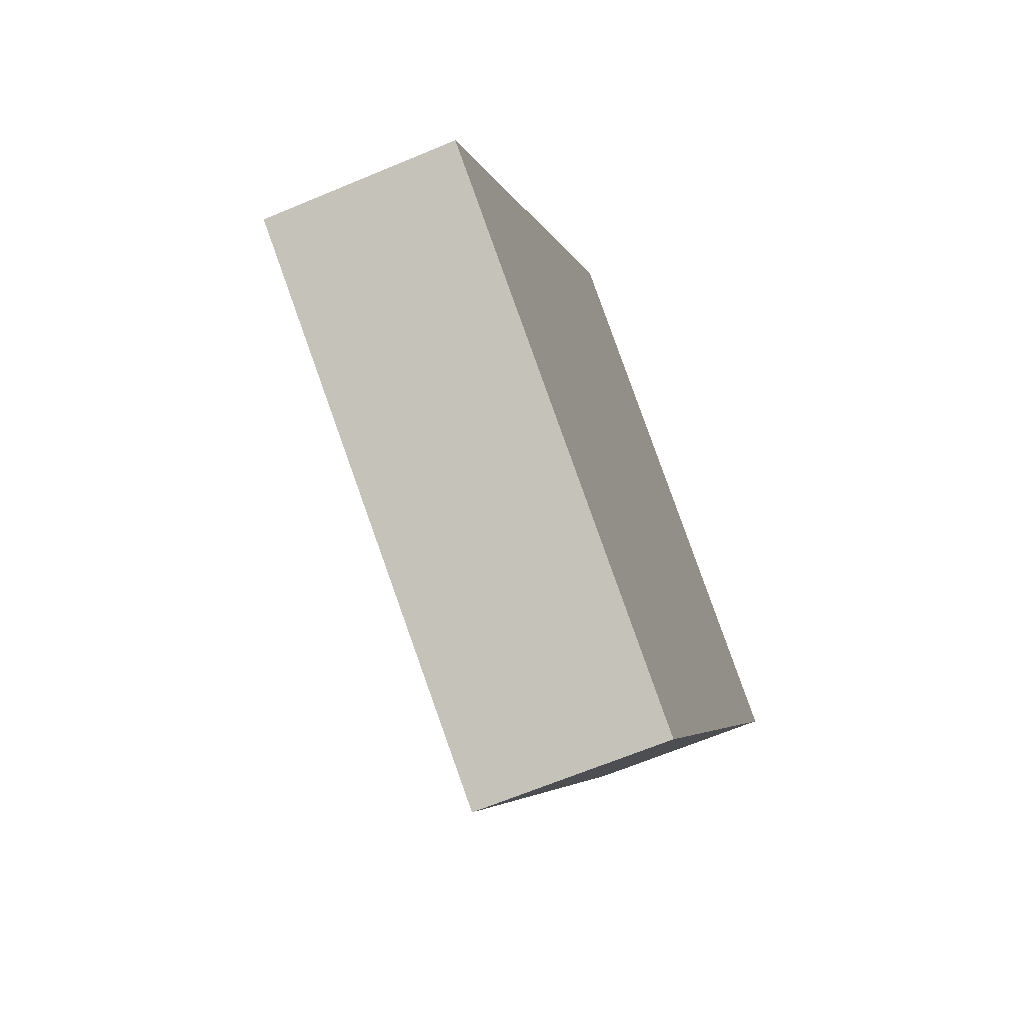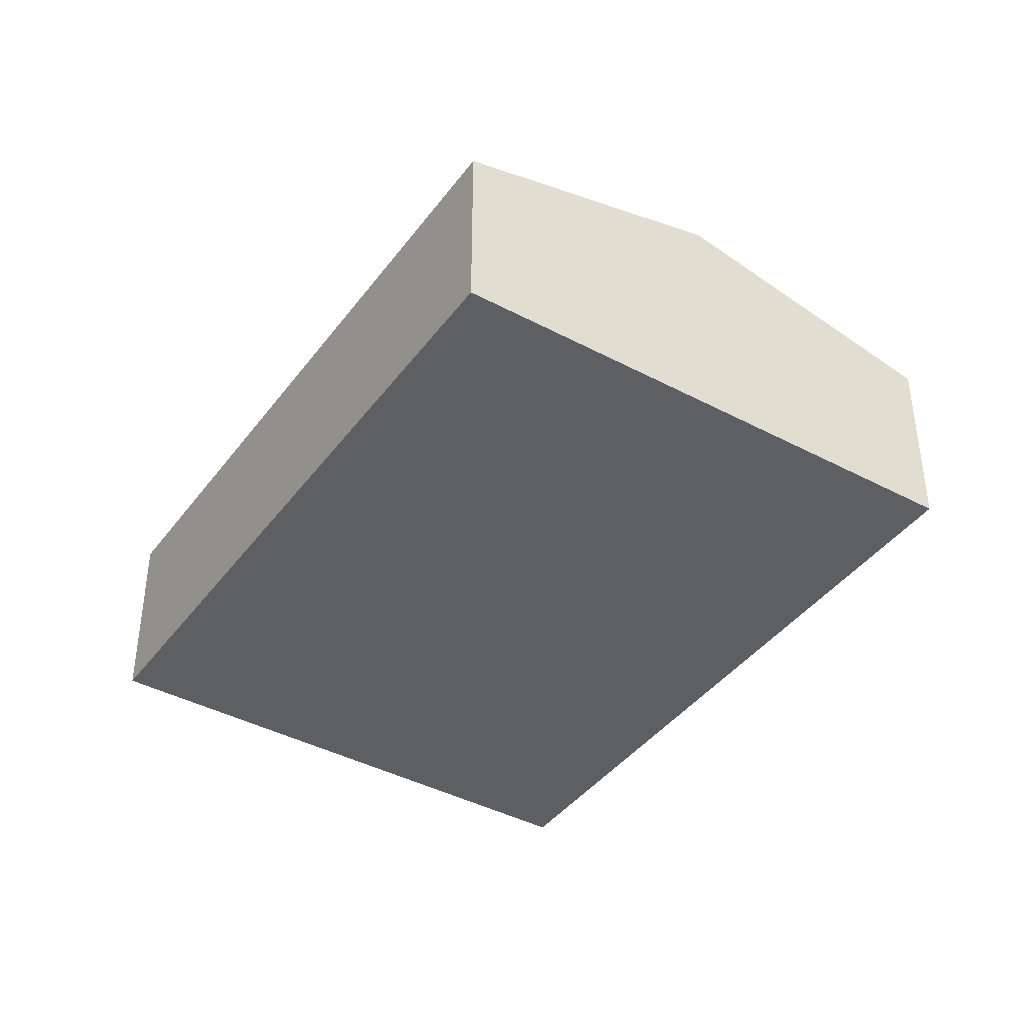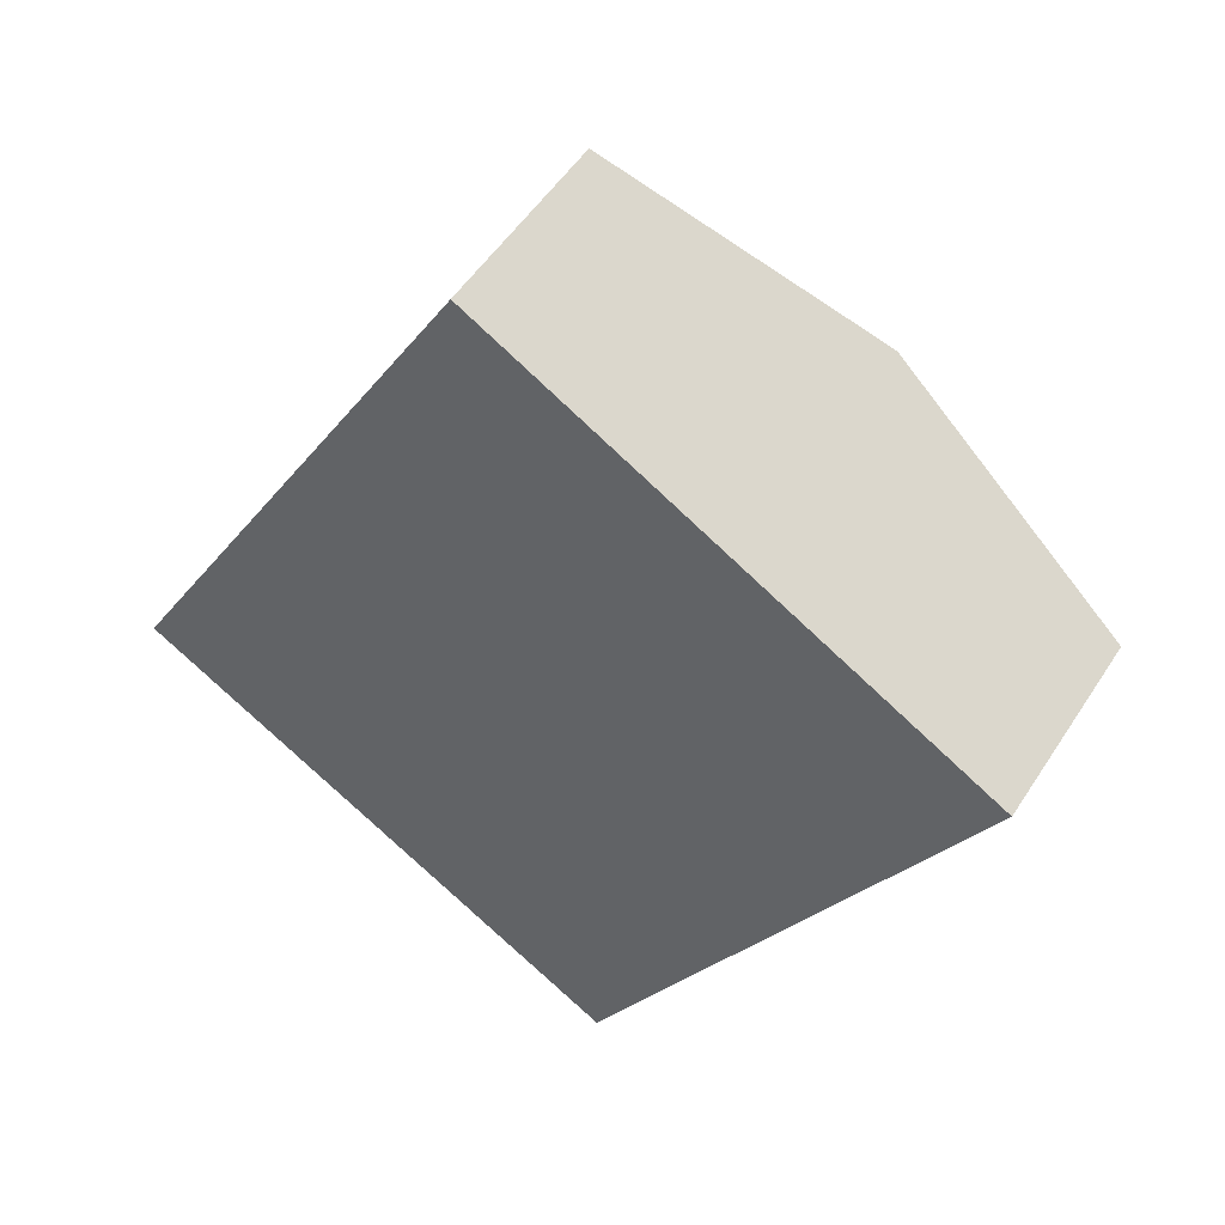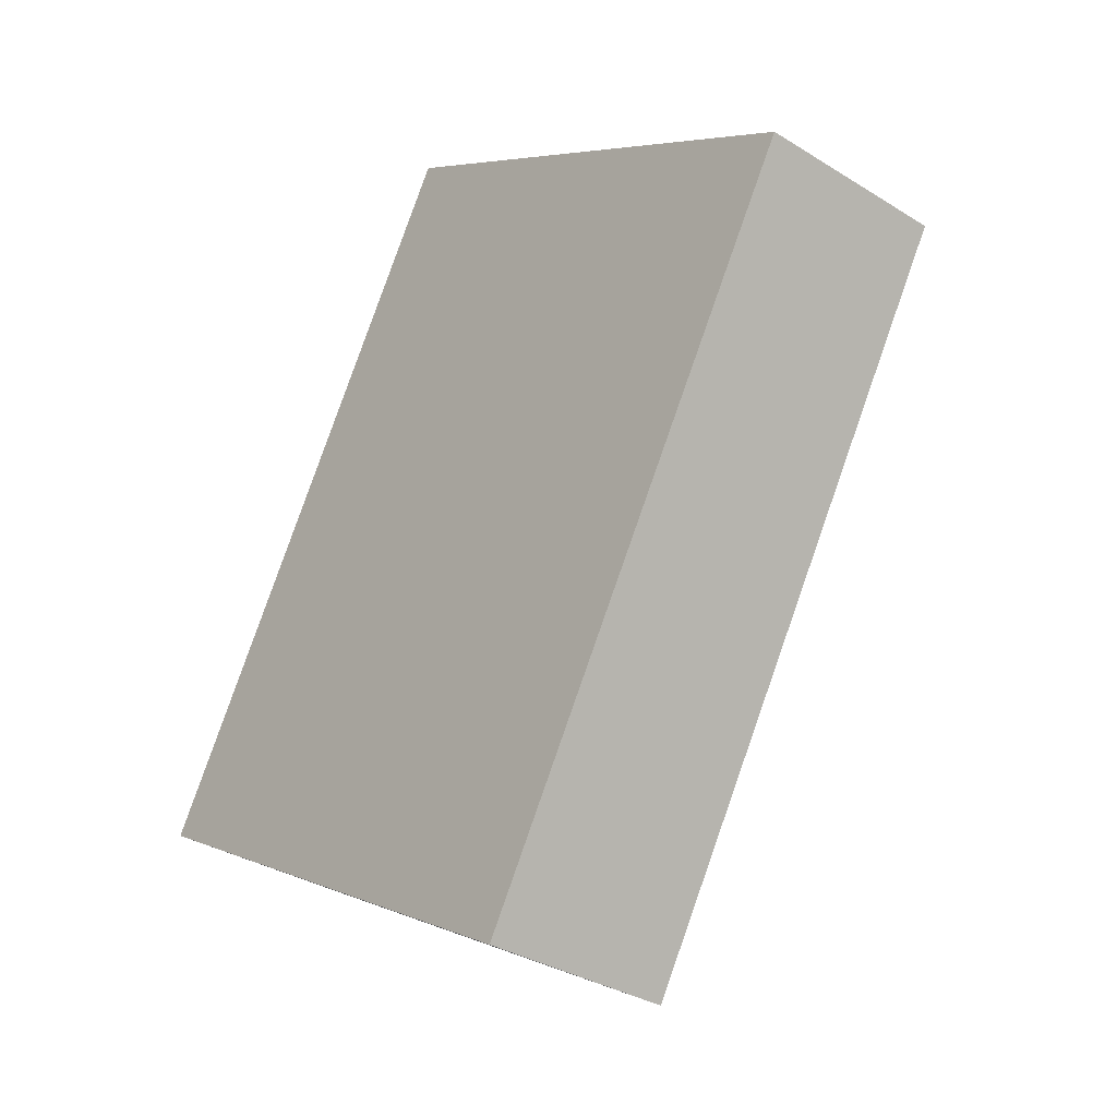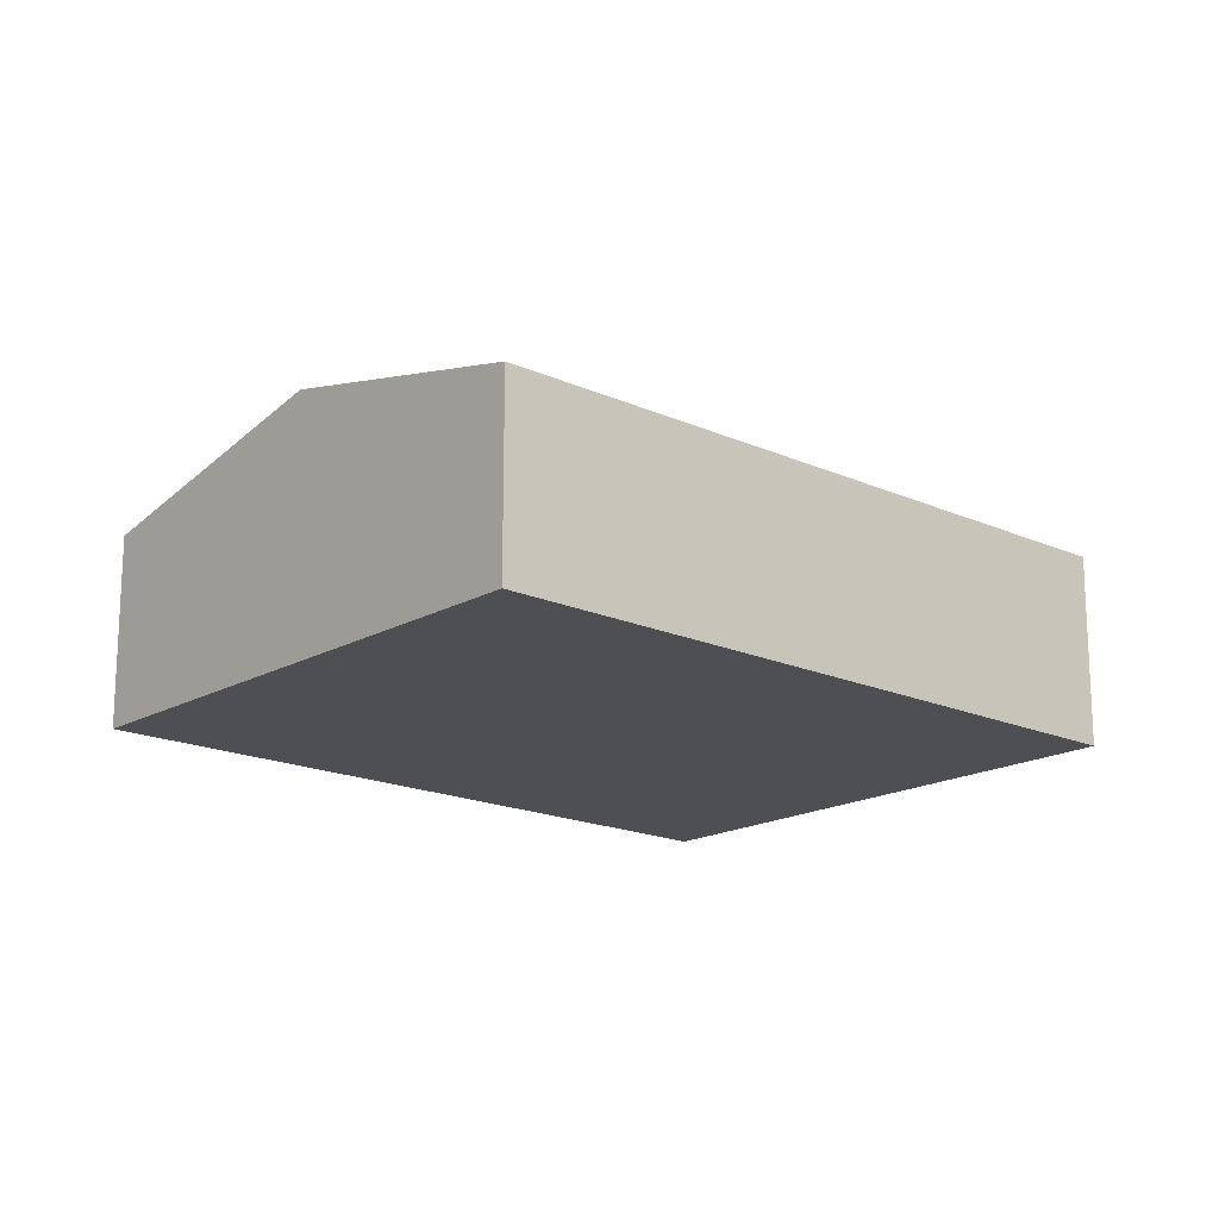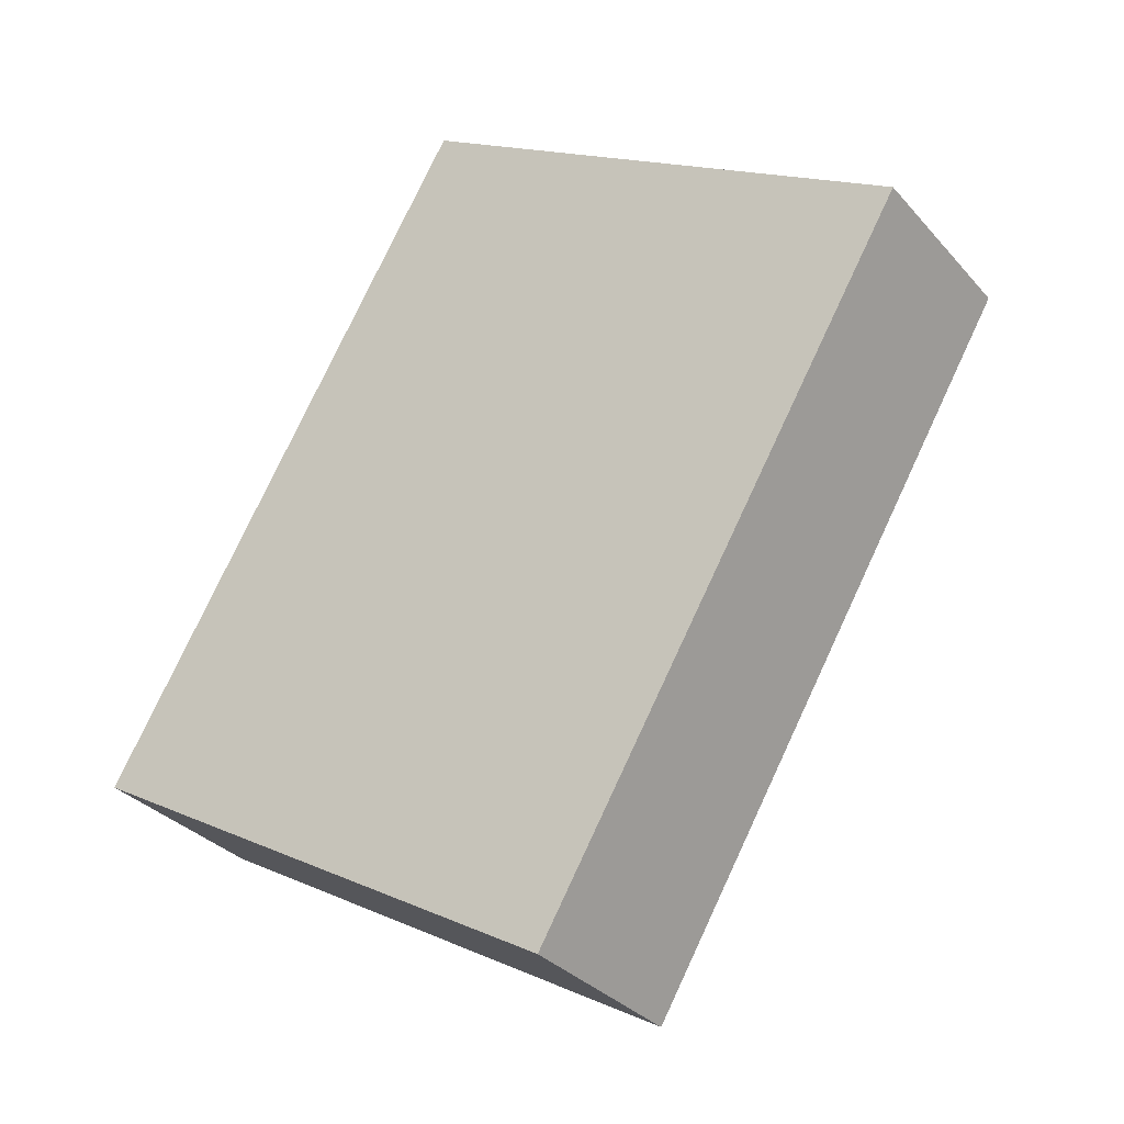
<metadata>
{"format":"obj","ext":"obj","renderer":"f3d","projection":"perspective","resolution":1024,"background":"white","views":[{"elev":-65.4,"azim":-67.1,"up":"+Z"},{"elev":-40.9,"azim":-2.7,"up":"+Y"},{"elev":51.3,"azim":31.7,"up":"+Z"},{"elev":-33.0,"azim":49.2,"up":"+Z"},{"elev":-17.5,"azim":78.6,"up":"+Y"},{"elev":-31.7,"azim":33.6,"up":"+Z"}]}
</metadata>
<code>
v  7.136 1.577 2.847
v  3.227 2.098 0.841
v  5.102 2.098 4.04
v  4.068 1.577 -2.386
v  0 1.577 9.656e-17
v  3.068 1.577 5.233
v  0 0 0
v  3.068 -3.204e-16 5.233
v  5.102 -2.474e-16 4.04
v  7.136 -1.743e-16 2.847
v  4.068 1.461e-16 -2.386
g defaultobject
f 1 2 3
f 2 1 4
f 3 5 6
f 5 3 2
f 2 4 5
f 7 6 5
f 6 7 8
f 8 3 6
f 3 8 9
f 3 9 1
f 1 9 10
f 10 4 1
f 4 10 11
f 11 5 4
f 5 11 7
f 11 8 7
f 8 11 10
f 8 10 9

</code>
